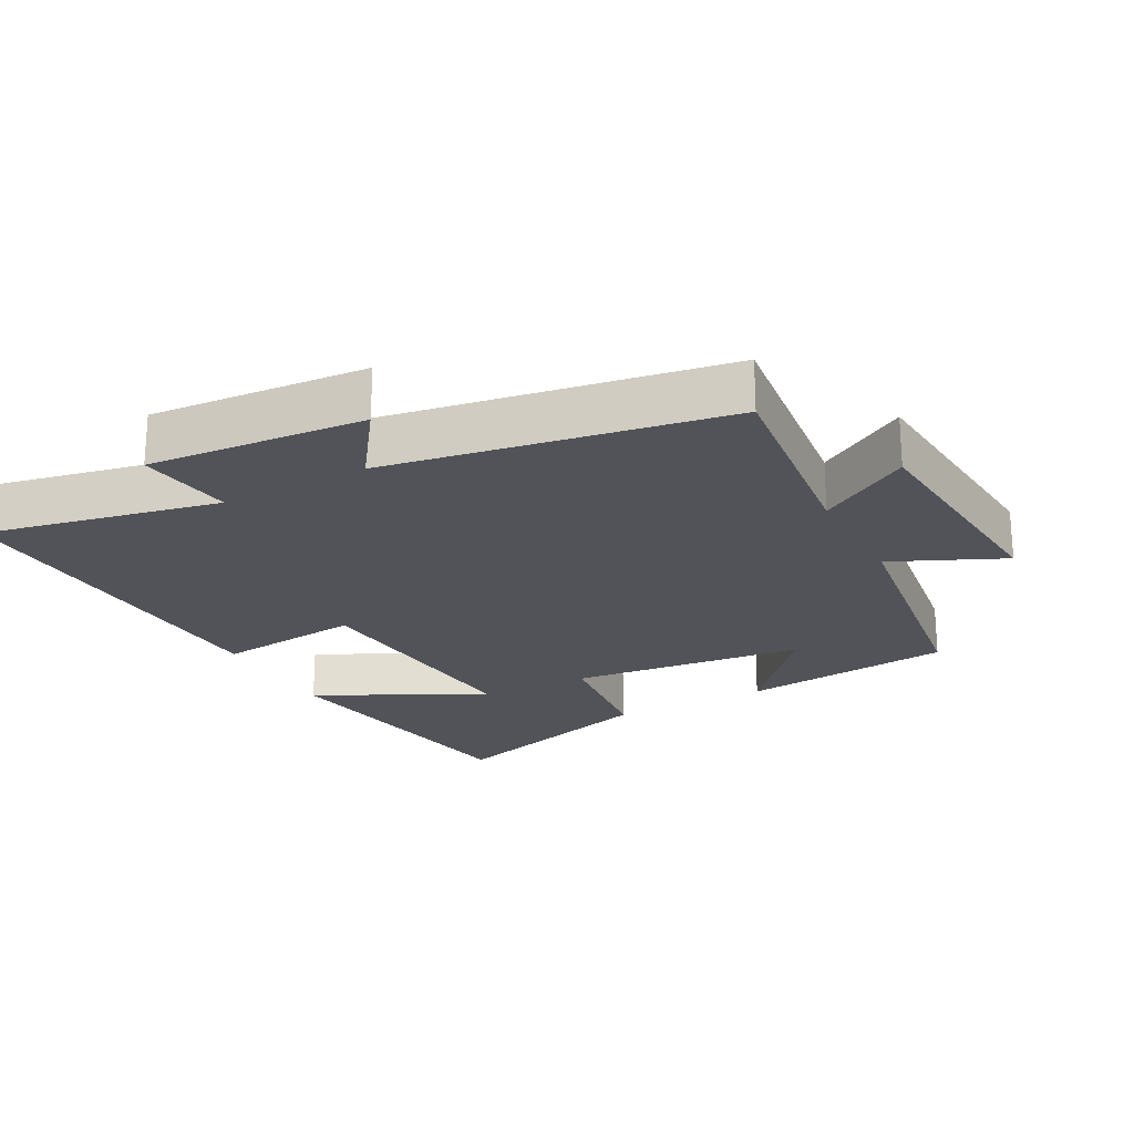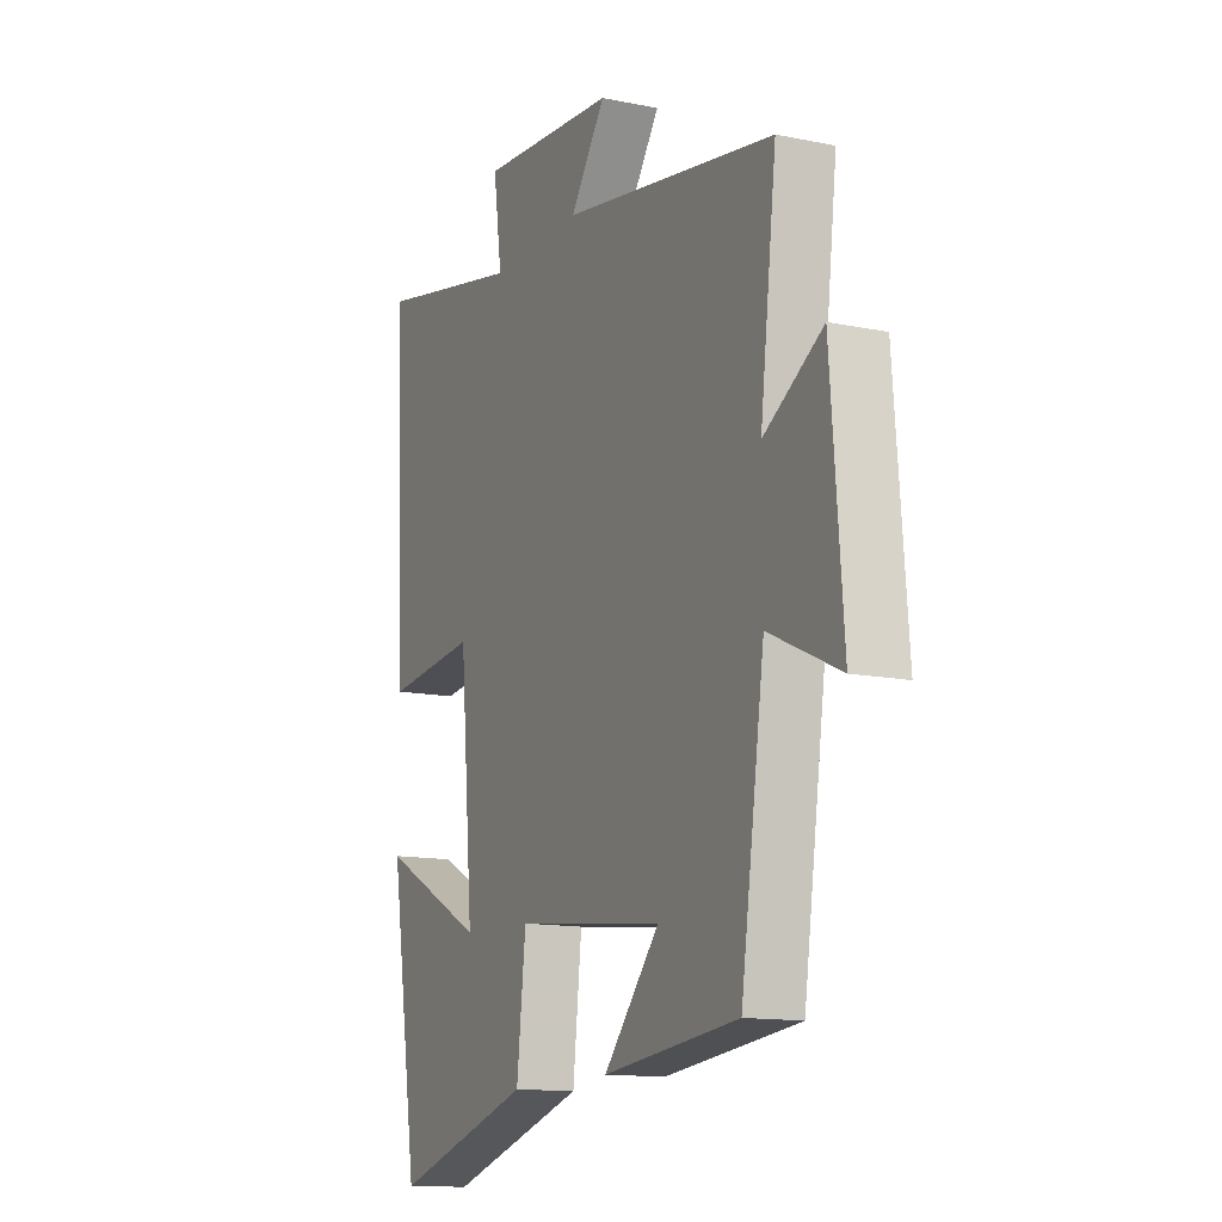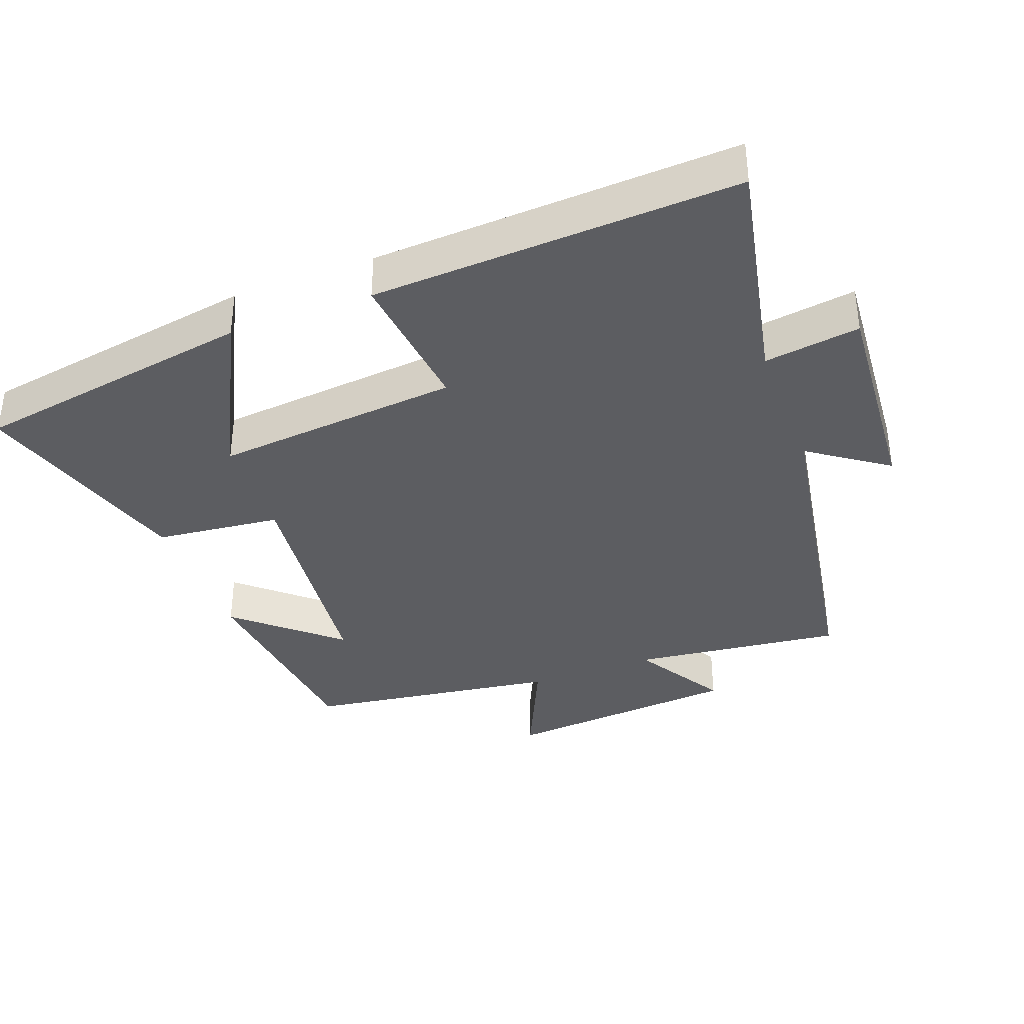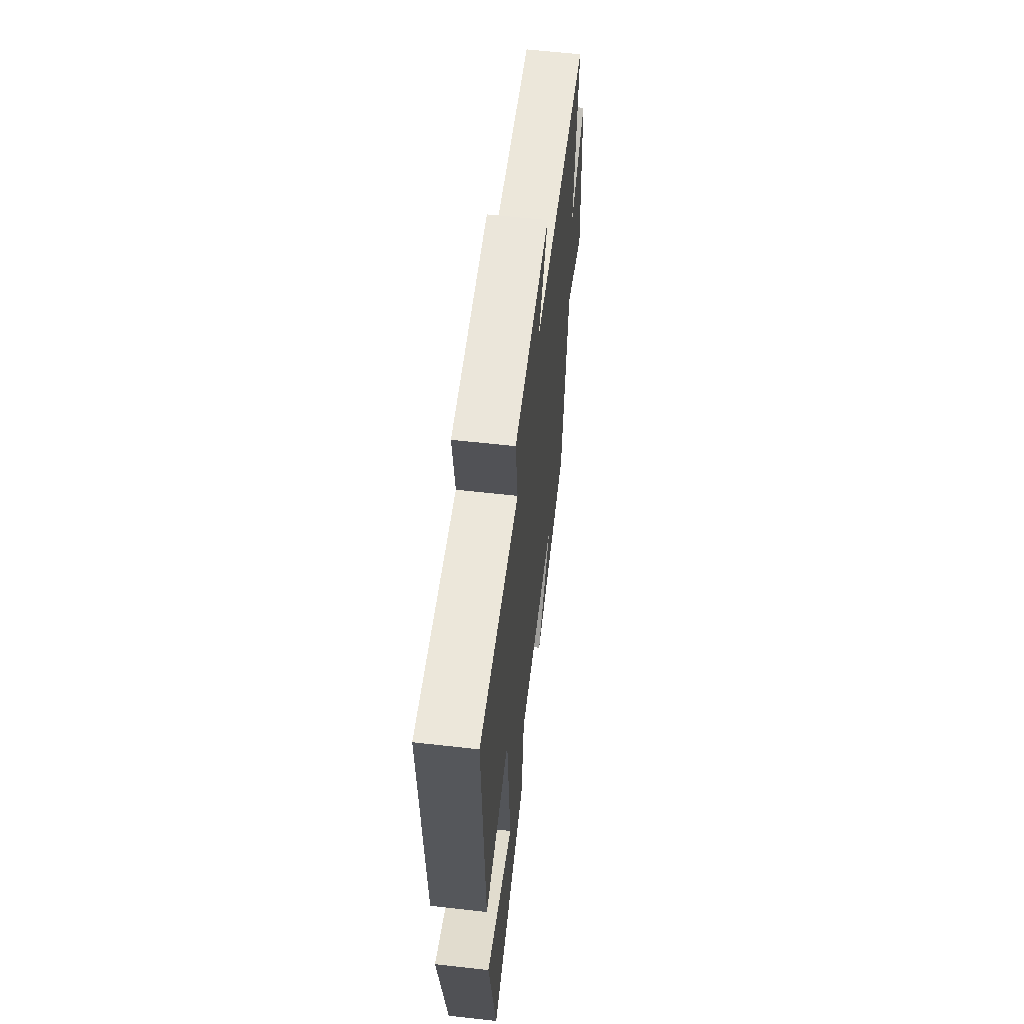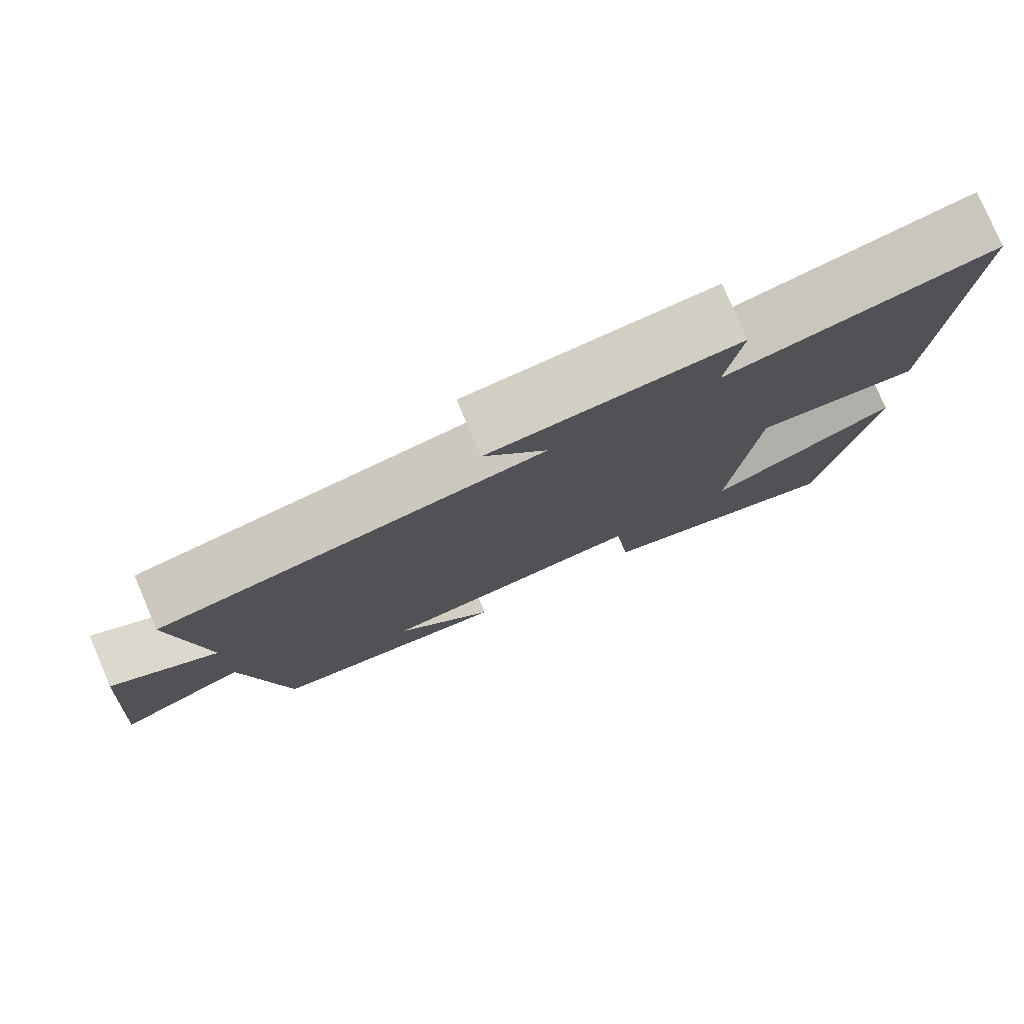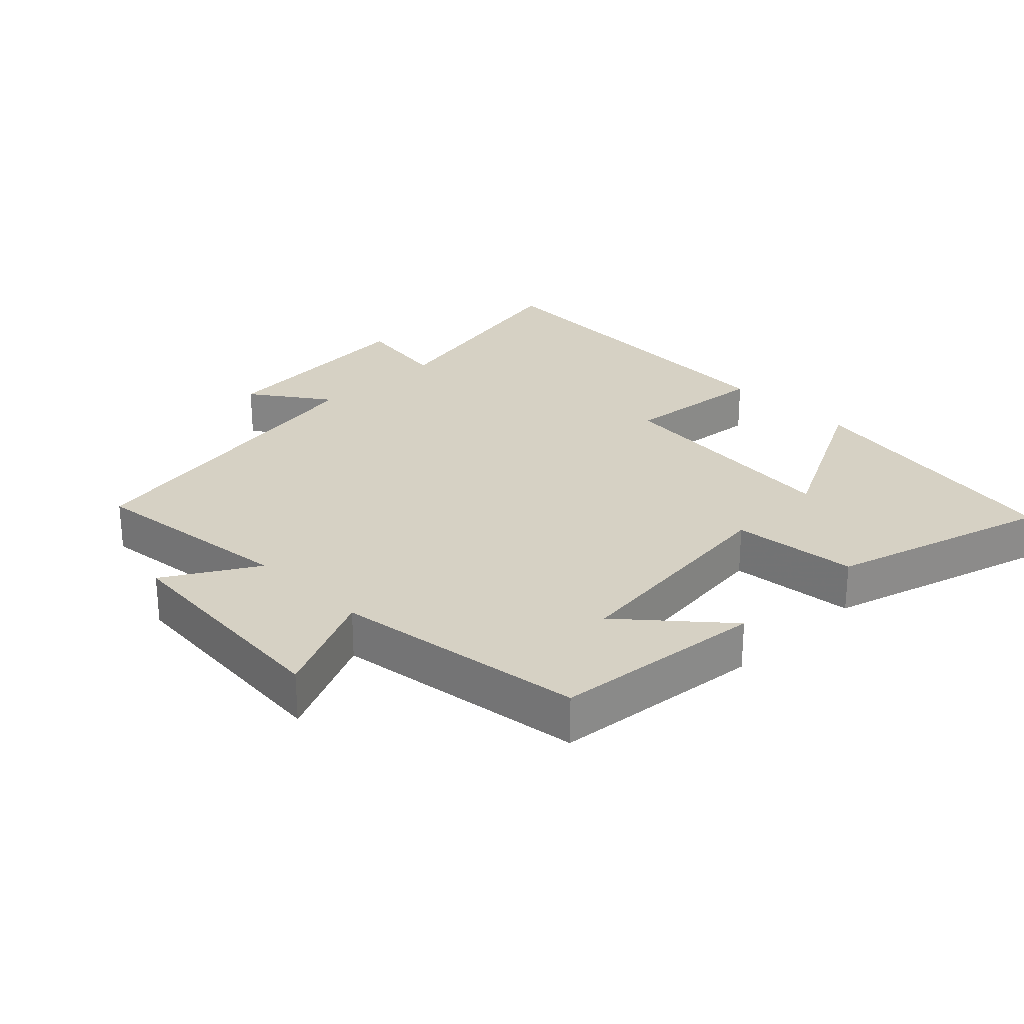
<metadata>
{"format":"obj","ext":"obj","renderer":"f3d","projection":"perspective","resolution":1024,"background":"white","views":[{"elev":-22.6,"azim":28.4,"up":"+Y"},{"elev":-13.3,"azim":65.0,"up":"+Z"},{"elev":-37.0,"azim":-69.2,"up":"+Y"},{"elev":60.4,"azim":-83.4,"up":"+Z"},{"elev":79.0,"azim":156.8,"up":"+Z"},{"elev":26.7,"azim":135.4,"up":"+Y"}]}
</metadata>
<code>
v -0.433 0.07 -0.596
v -0.5 0.07 -0.18
v -0.253 0.07 -0.306
v -0.285 0.07 0.056
v -0.5 0.07 0.034
v -0.524 0.07 0.573
v -0.178 0.07 0.5
v -0.198 0.07 0.641
v 0.122 0.07 0.615
v 0.04 0.07 0.5
v 0.538 0.07 0.414
v 0.5 0.07 0.103
v 0.636 0.07 0.184
v 0.664 0.07 -0.168
v 0.5 0.07 -0.093
v 0.445 0.07 -0.467
v 0.131 0.07 -0.5
v 0.26 0.07 -0.354
v -0.086 0.07 -0.314
v -0.107 0.07 -0.5
v -0.433 0 -0.596
v -0.5 0 -0.18
v -0.253 0 -0.306
v -0.285 0 0.056
v -0.5 0 0.034
v -0.524 0 0.573
v -0.178 0 0.5
v -0.198 0 0.641
v 0.122 0 0.615
v 0.04 0 0.5
v 0.538 0 0.414
v 0.5 0 0.103
v 0.636 0 0.184
v 0.664 0 -0.168
v 0.5 0 -0.093
v 0.445 0 -0.467
v 0.131 0 -0.5
v 0.26 0 -0.354
v -0.086 0 -0.314
v -0.107 0 -0.5
f 19 20 1
f 15 16 17 18
f 15 18 19
f 12 13 14 15
f 12 15 19
f 10 11 12 19
f 7 8 9 10
f 7 10 19
f 4 5 6 7
f 3 4 7 19
f 1 2 3
f 1 3 19
f 21 40 39
f 38 37 36 35
f 39 38 35
f 35 34 33 32
f 39 35 32
f 39 32 31 30
f 30 29 28 27
f 39 30 27
f 27 26 25 24
f 39 27 24 23
f 23 22 21
f 39 23 21
f 1 21 22 2
f 2 22 23 3
f 3 23 24 4
f 4 24 25 5
f 5 25 26 6
f 6 26 27 7
f 7 27 28 8
f 8 28 29 9
f 9 29 30 10
f 10 30 31 11
f 11 31 32 12
f 12 32 33 13
f 13 33 34 14
f 14 34 35 15
f 15 35 36 16
f 16 36 37 17
f 17 37 38 18
f 18 38 39 19
f 19 39 40 20
f 20 40 21 1

</code>
